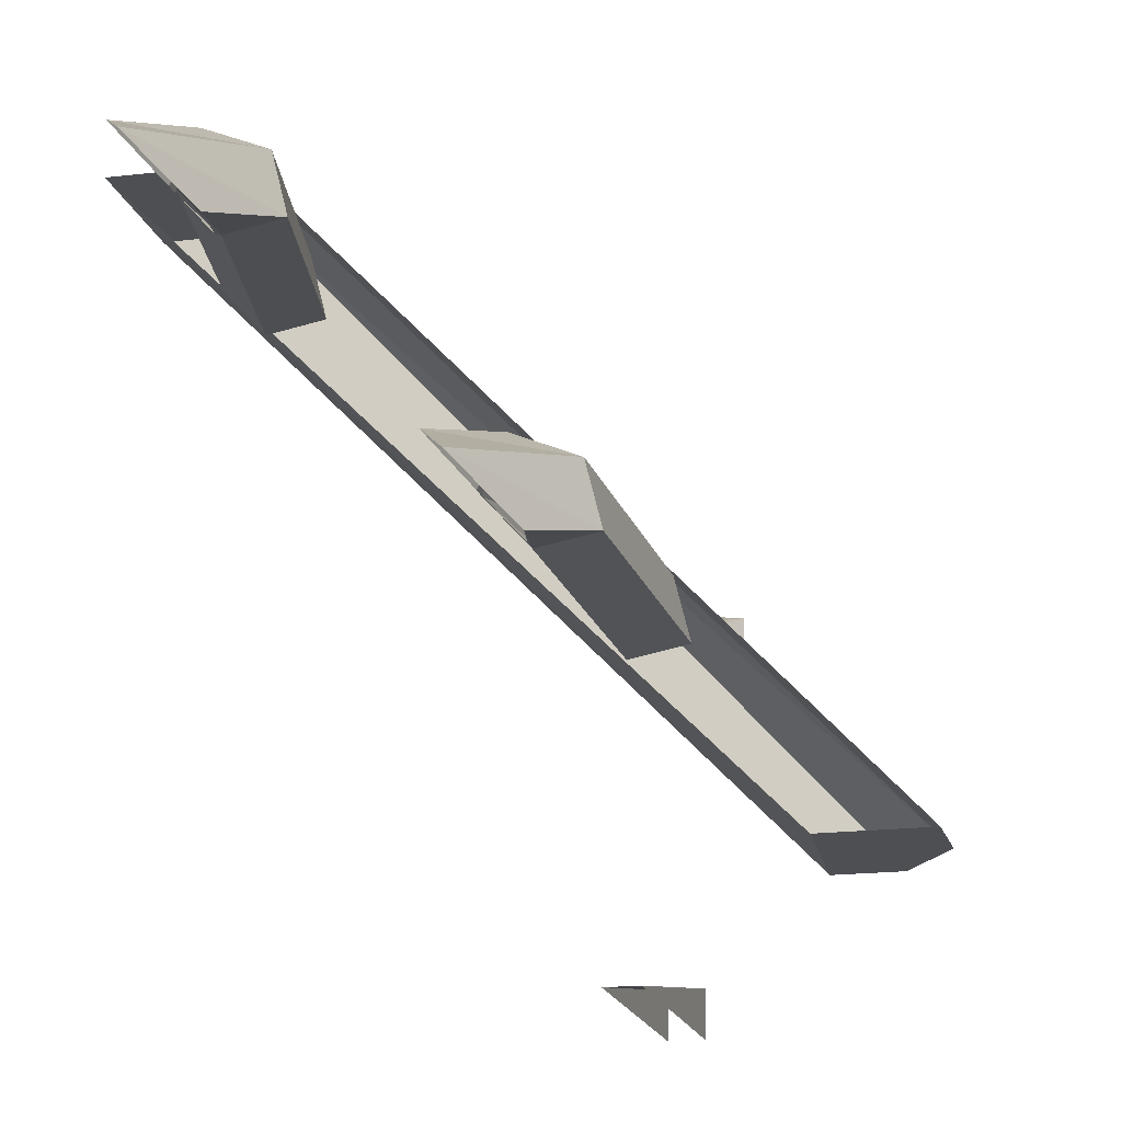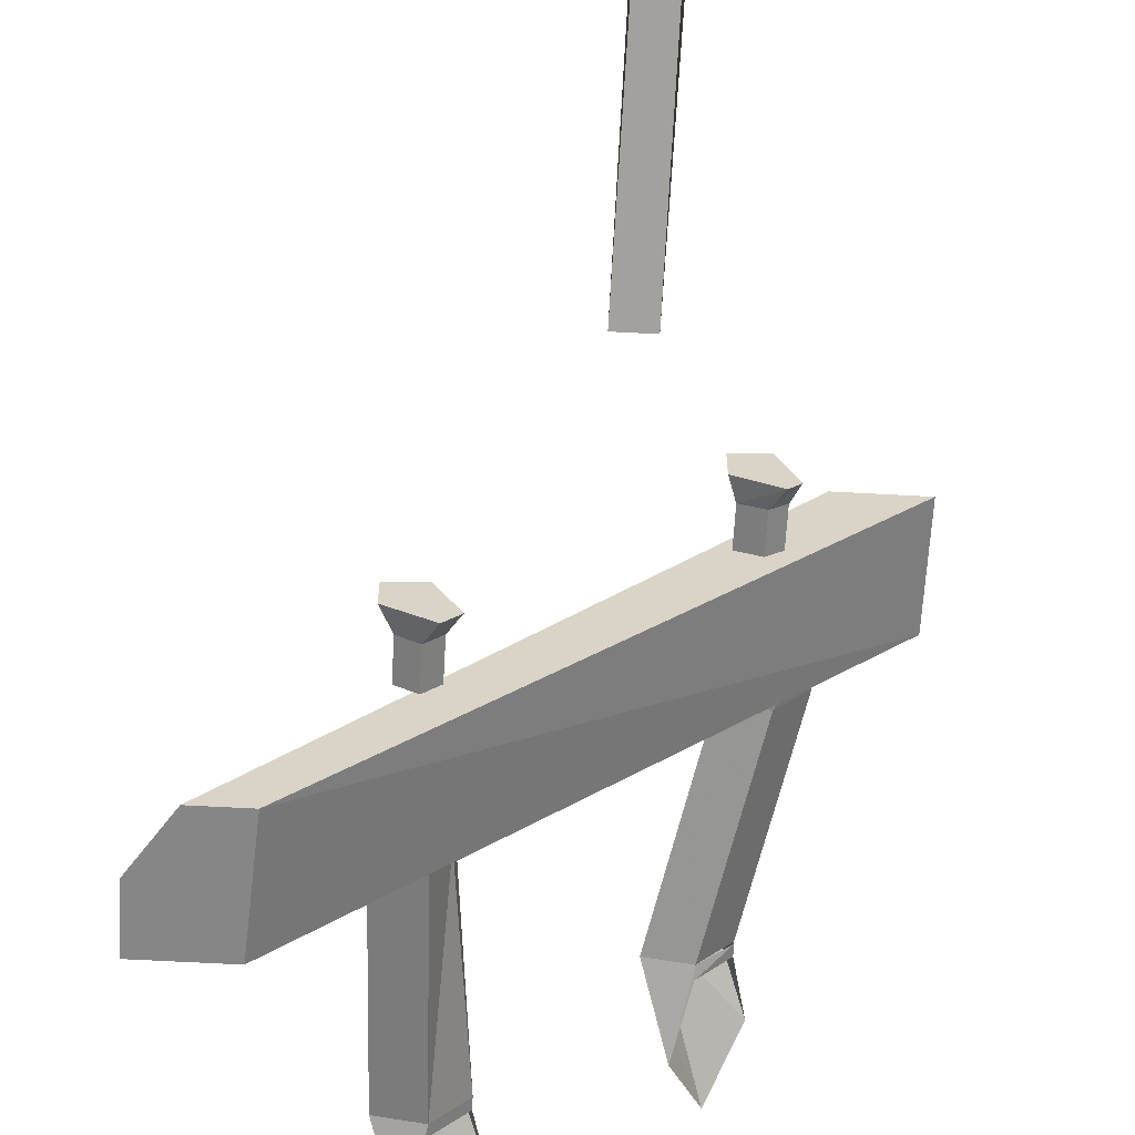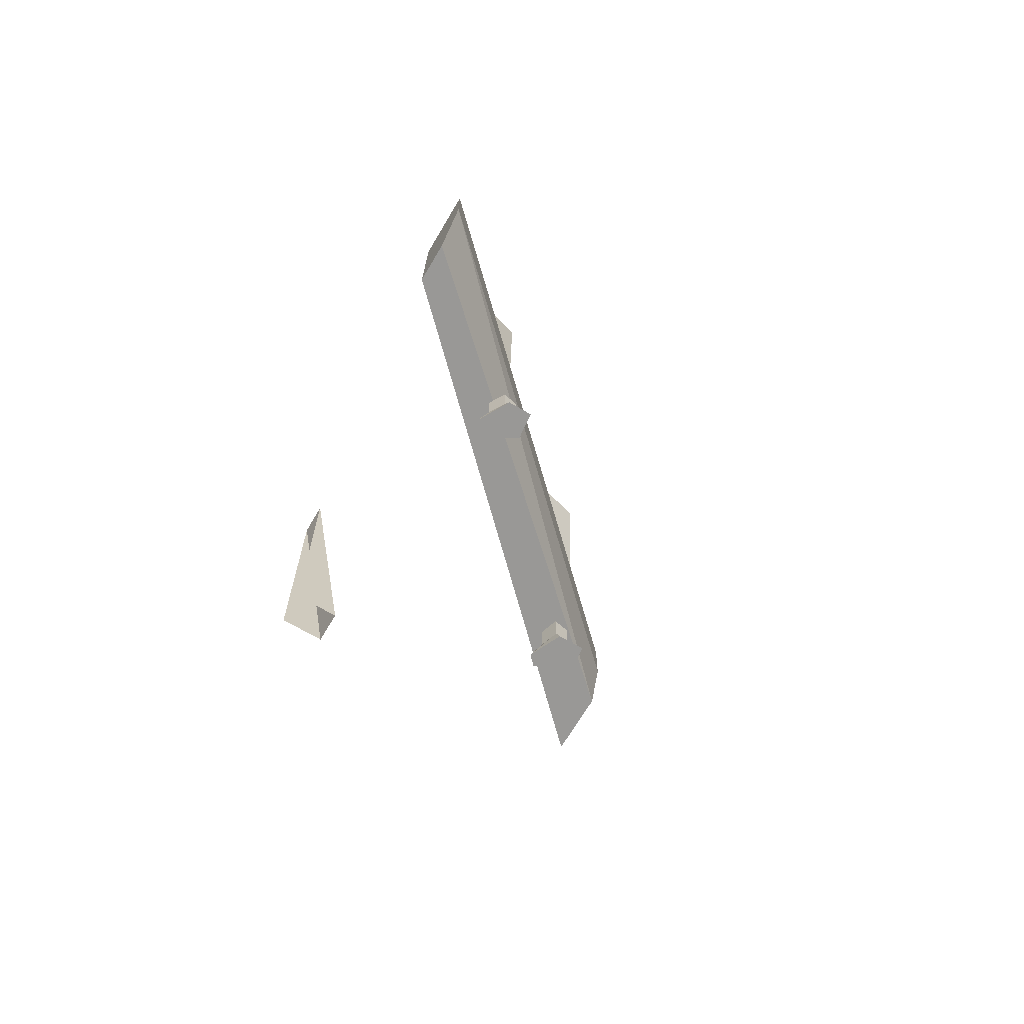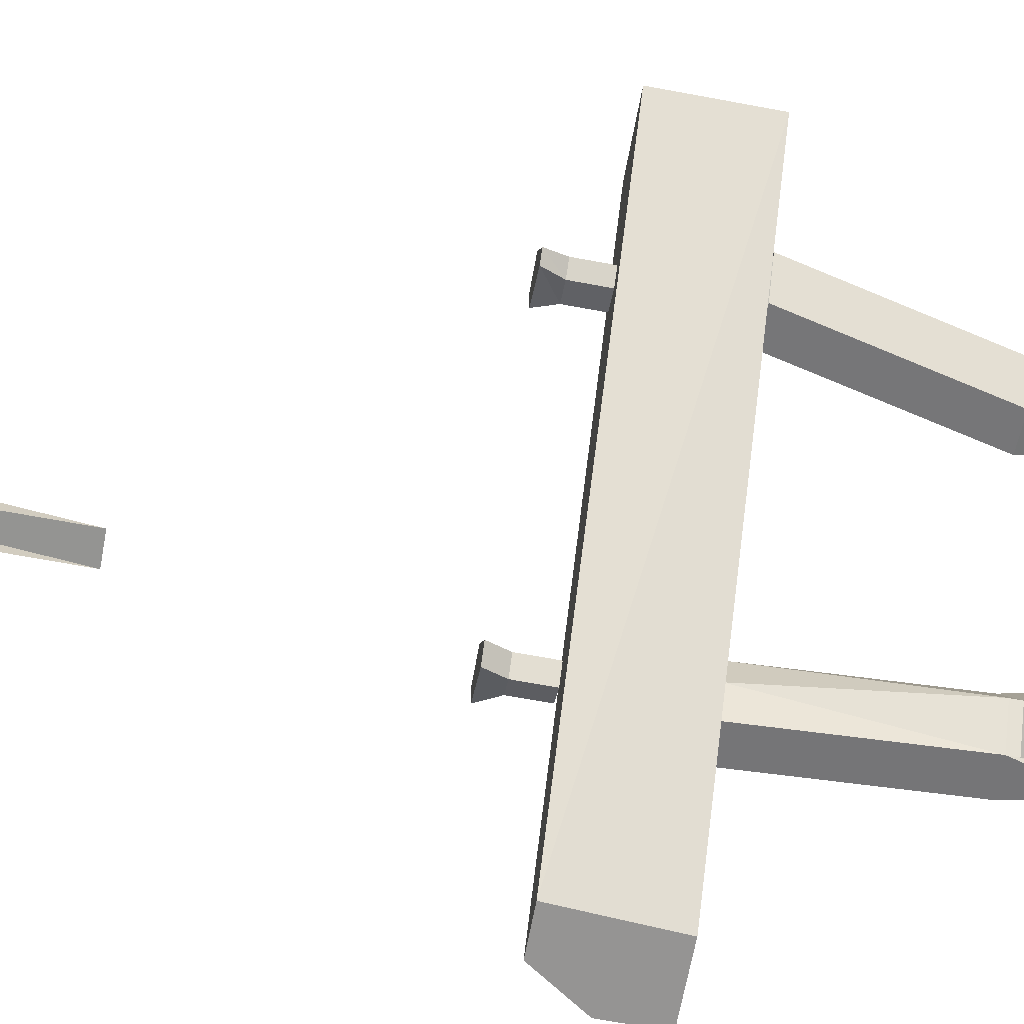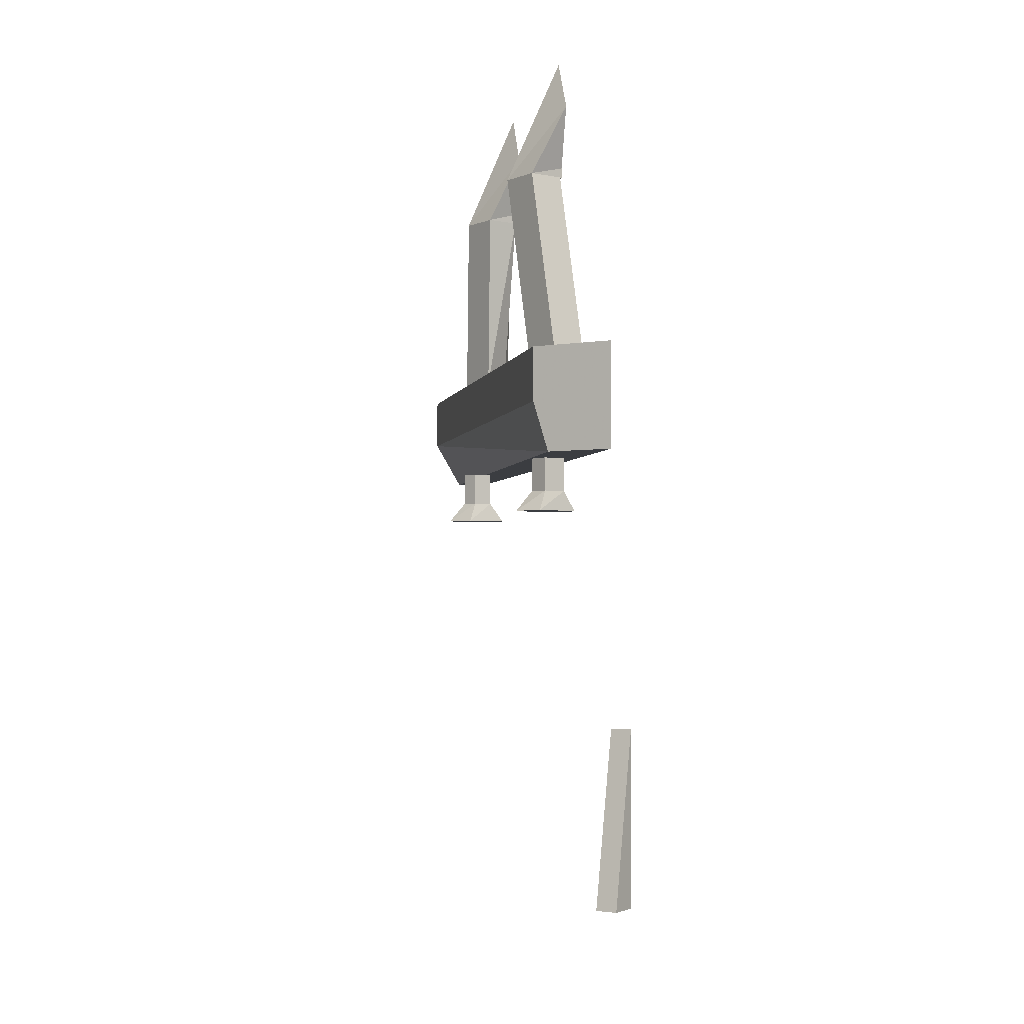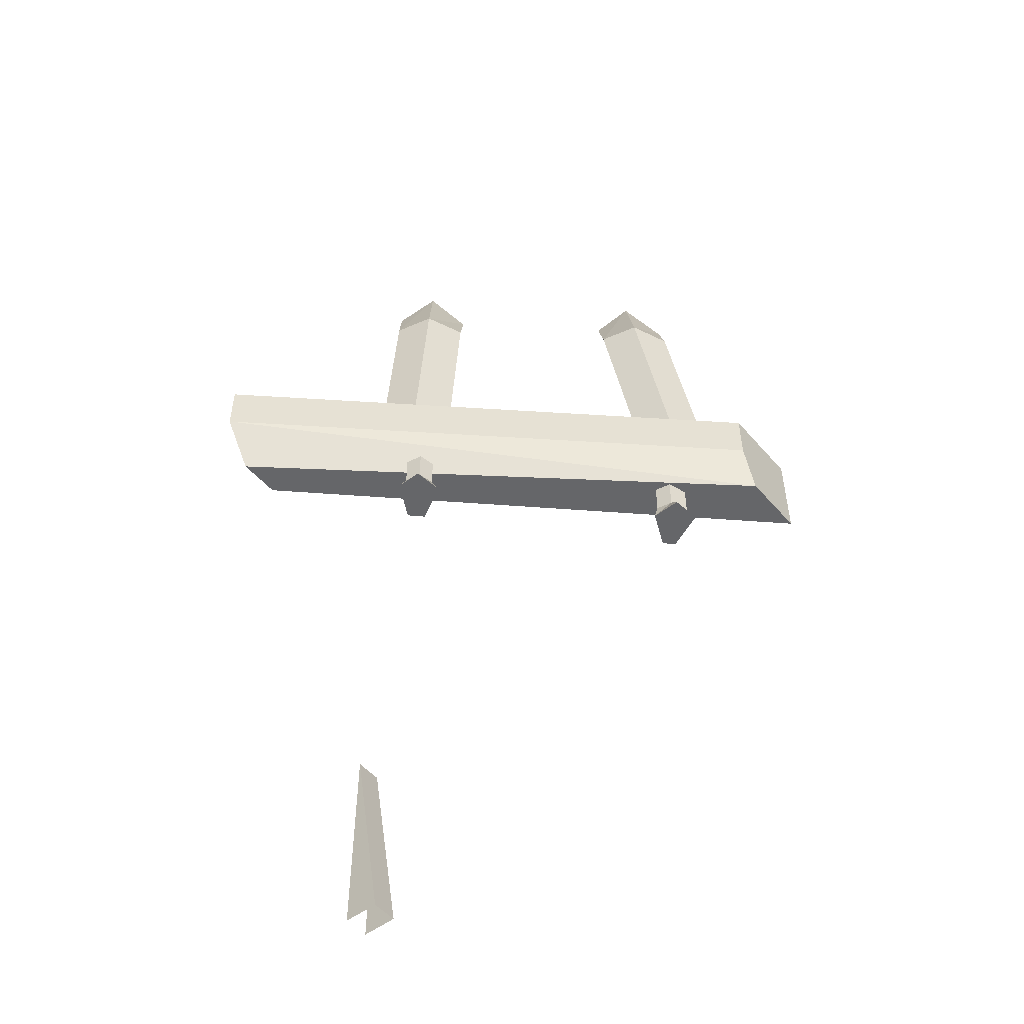
<metadata>
{"format":"obj","ext":"obj","renderer":"f3d","projection":"perspective","resolution":1024,"background":"white","views":[{"elev":-17.5,"azim":-166.4,"up":"+Z"},{"elev":-62.0,"azim":-3.2,"up":"+Z"},{"elev":-68.6,"azim":-120.6,"up":"+Y"},{"elev":-67.1,"azim":79.4,"up":"+Z"},{"elev":-2.5,"azim":32.0,"up":"+Y"},{"elev":-51.8,"azim":-50.6,"up":"+Y"}]}
</metadata>
<code>
v 0.3125 -0.4375 0.3047
v 0.25 -0.4375 0.2344
v 0.1641 0 0.1953
v 0.2266 0 0.2656
v 0.2812 -0.4375 0.3828
v 0.1953 0 0.3438
v 0.1875 -0.4375 0.3438
v 0.1016 0 0.3047
v 0.1641 -0.4375 0.25
v 0.07812 0 0.2109
v 0.1328 0.1641 0.1562
v 0.1641 0.02344 0.1875
v 0.2266 0 0.2578
v 0.2266 0.02344 0.2578
v 0.2578 0.1641 0.2891
v 0.1953 0.2891 0.2188
v 0.4922 -0.4375 0.4922
v 0.2891 -0.5625 0.4922
v 0.4922 -0.6797 0.4922
v -0.4688 -0.6797 -0.5
v -0.4844 -0.4375 -0.5
v -0.6484 -0.4375 -0.5
v -0.6484 -0.5625 -0.5
v 0.2891 -0.4375 0.4922
v 0.3281 -0.6797 0.4922
v -0.5703 -0.6797 -0.5
v 0.2656 -0.8047 0.2656
v 0.2422 -0.8047 0.2422
v 0.2188 -0.7578 0.2656
v 0.25 -0.7578 0.2891
v 0.2266 -0.8047 0.3594
v 0.1562 -0.8047 0.2812
v 0.1719 -0.7578 0.2812
v 0.1719 -0.6797 0.2812
v 0.2188 -0.6797 0.2656
v 0.25 -0.6797 0.2891
v 0.2266 -0.7578 0.3359
v 0.1562 -0.8047 0.3516
v 0.1797 -0.7578 0.3203
v 0.1797 -0.6797 0.3203
v 0.2266 -0.6797 0.3359
v -0.0625 -1.867 -0.4141
v 0 -1.867 -0.4141
v 0 -1.375 -0.5
v -0.0625 -1.375 -0.5
v -0.0625 -1.867 -0.5
v 0 -1.867 -0.5
v -0.2188 -0.4375 -0.1875
v -0.25 -0.4375 -0.2578
v -0.2344 0 -0.2422
v -0.1719 0 -0.1719
v -0.2188 -0.4375 -0.1094
v -0.2031 0 -0.09375
v -0.3125 -0.4375 -0.1484
v -0.2969 0 -0.1328
v -0.3359 -0.4375 -0.2422
v -0.3203 0 -0.2266
v -0.2656 0.1641 -0.2734
v -0.2344 0.02344 -0.2422
v -0.1719 0.02344 -0.1719
v -0.1406 0.1641 -0.1406
v -0.2031 0.2891 -0.2109
v -0.2188 -0.8047 -0.1797
v -0.25 -0.8047 -0.2109
v -0.2734 -0.7578 -0.1875
v -0.2422 -0.7578 -0.1562
v -0.2656 -0.8047 -0.09375
v -0.3359 -0.8047 -0.1641
v -0.3125 -0.7578 -0.1641
v -0.3125 -0.6797 -0.1641
v -0.2734 -0.6797 -0.1875
v -0.2422 -0.6797 -0.1562
v -0.2656 -0.7578 -0.1172
v -0.3359 -0.8047 -0.1016
v -0.3047 -0.7578 -0.125
v -0.3047 -0.6797 -0.125
v -0.2656 -0.6797 -0.1172
f 1 2 3
f 1 3 4
f 1 4 5
f 5 4 6
f 5 6 7
f 7 6 8
f 7 8 9
f 9 8 10
f 9 10 2
f 2 10 3
f 3 10 11
f 3 11 12
f 3 12 13
f 13 12 14
f 13 14 6
f 6 14 15
f 6 15 8
f 8 15 16
f 8 16 10
f 10 16 11
f 27 28 29
f 27 29 30
f 27 30 31
f 27 31 28
f 28 31 32
f 28 32 33
f 28 33 29
f 29 33 34
f 29 34 35
f 29 35 30
f 30 35 36
f 30 36 37
f 30 37 31
f 31 37 38
f 31 38 32
f 32 38 39
f 32 39 33
f 33 39 40
f 33 40 34
f 38 37 39
f 39 37 41
f 39 41 40
f 37 36 41
f 48 49 50
f 48 50 51
f 48 51 52
f 52 51 53
f 52 53 54
f 54 53 55
f 54 55 56
f 56 55 57
f 56 57 49
f 49 57 50
f 50 57 58
f 50 58 59
f 50 59 51
f 51 59 60
f 51 60 53
f 53 60 61
f 53 61 55
f 55 61 62
f 55 62 57
f 57 62 58
f 63 64 65
f 63 65 66
f 63 66 67
f 63 67 64
f 64 67 68
f 64 68 69
f 64 69 65
f 65 69 70
f 65 70 71
f 65 71 66
f 66 71 72
f 66 72 73
f 66 73 67
f 67 73 74
f 67 74 68
f 68 74 75
f 68 75 69
f 69 75 76
f 69 76 70
f 74 73 75
f 75 73 77
f 75 77 76
f 73 72 77
f 17 18 19
f 17 19 20
f 17 20 21
f 22 23 24
f 24 23 18
f 24 18 17
f 18 25 19
f 19 25 26
f 19 26 20
f 23 26 25
f 23 25 18
f 21 20 22
f 22 20 23
f 20 26 23
f 42 43 44
f 42 44 45
f 42 45 46
f 43 47 44

</code>
